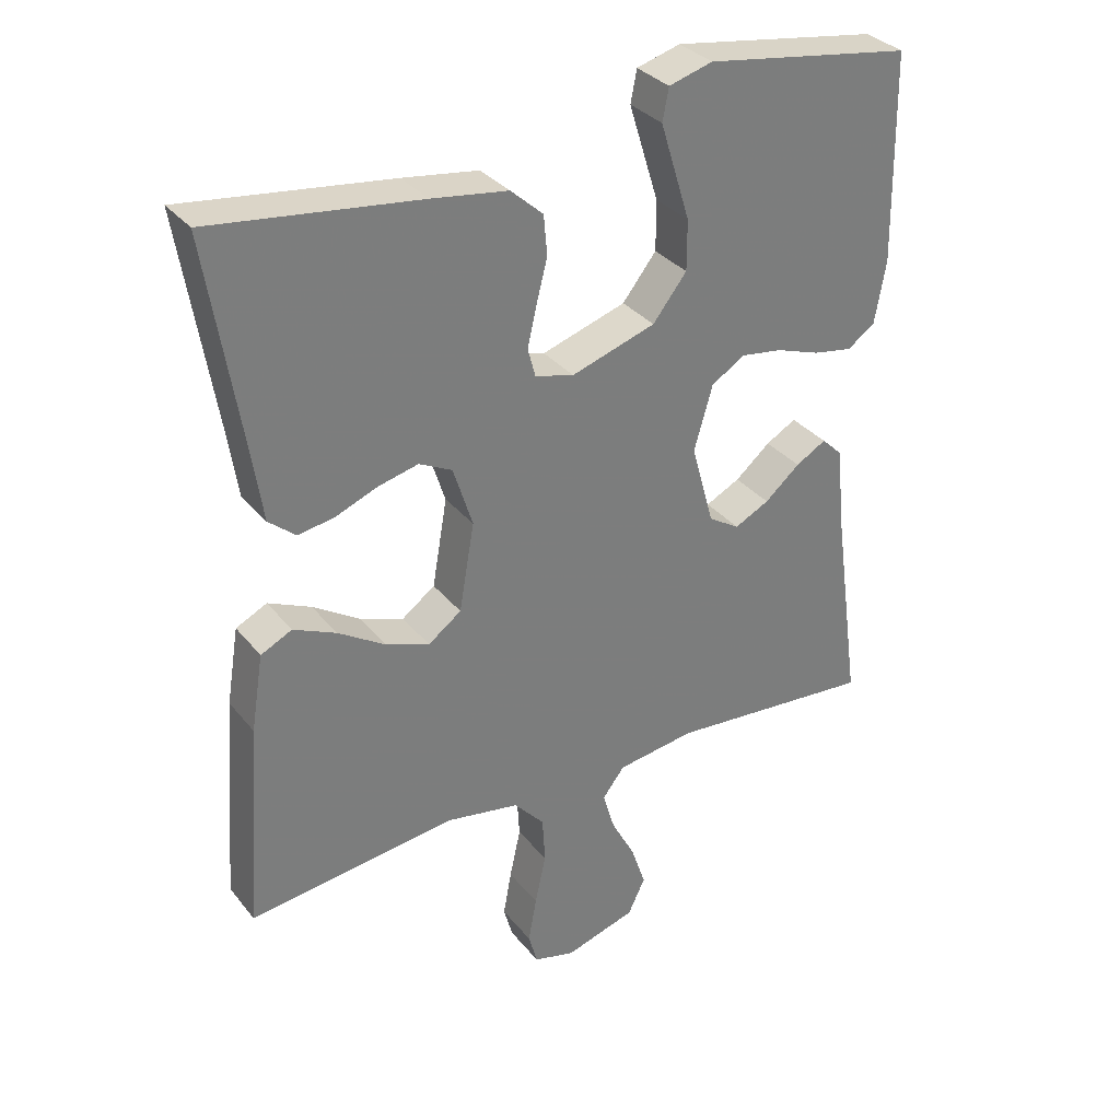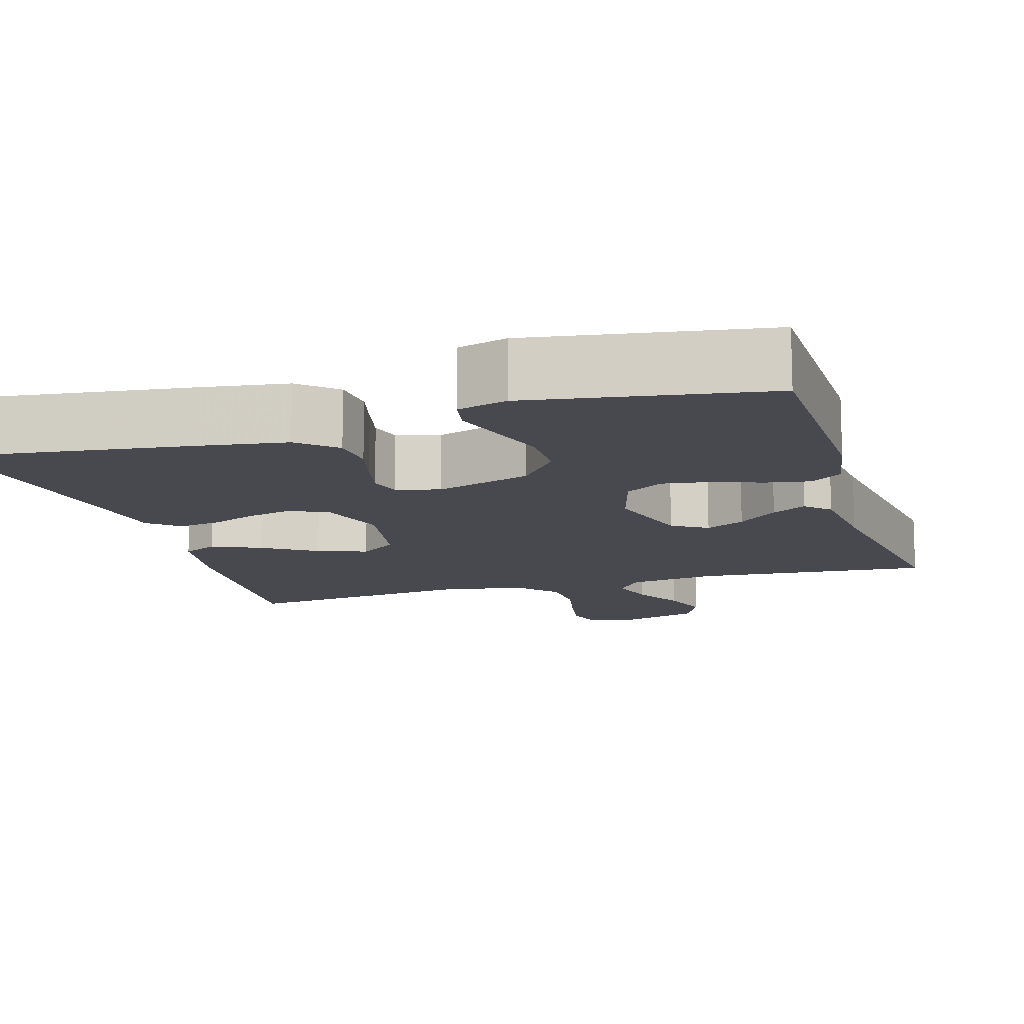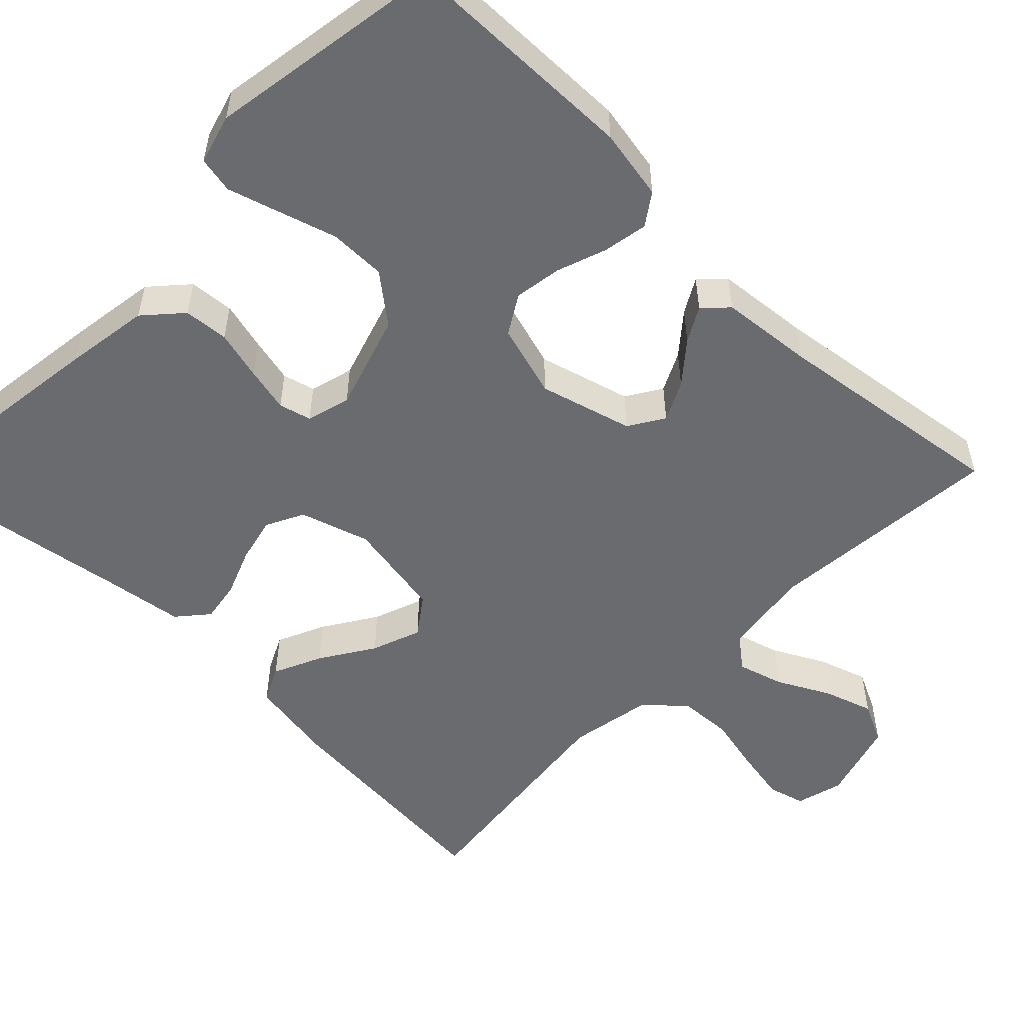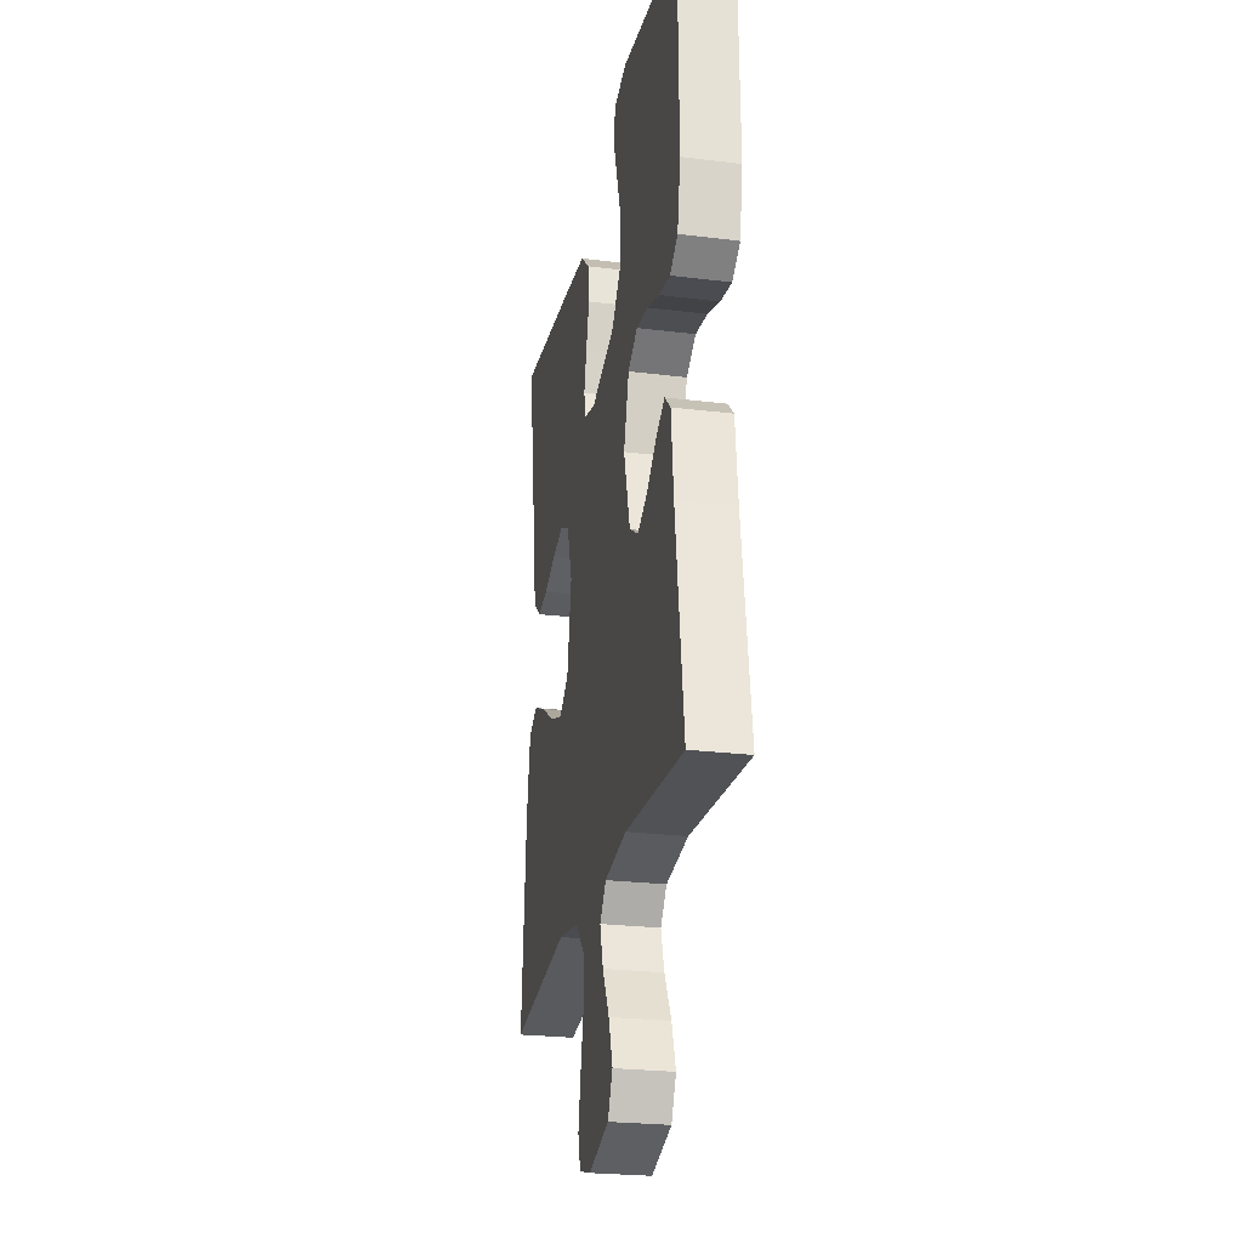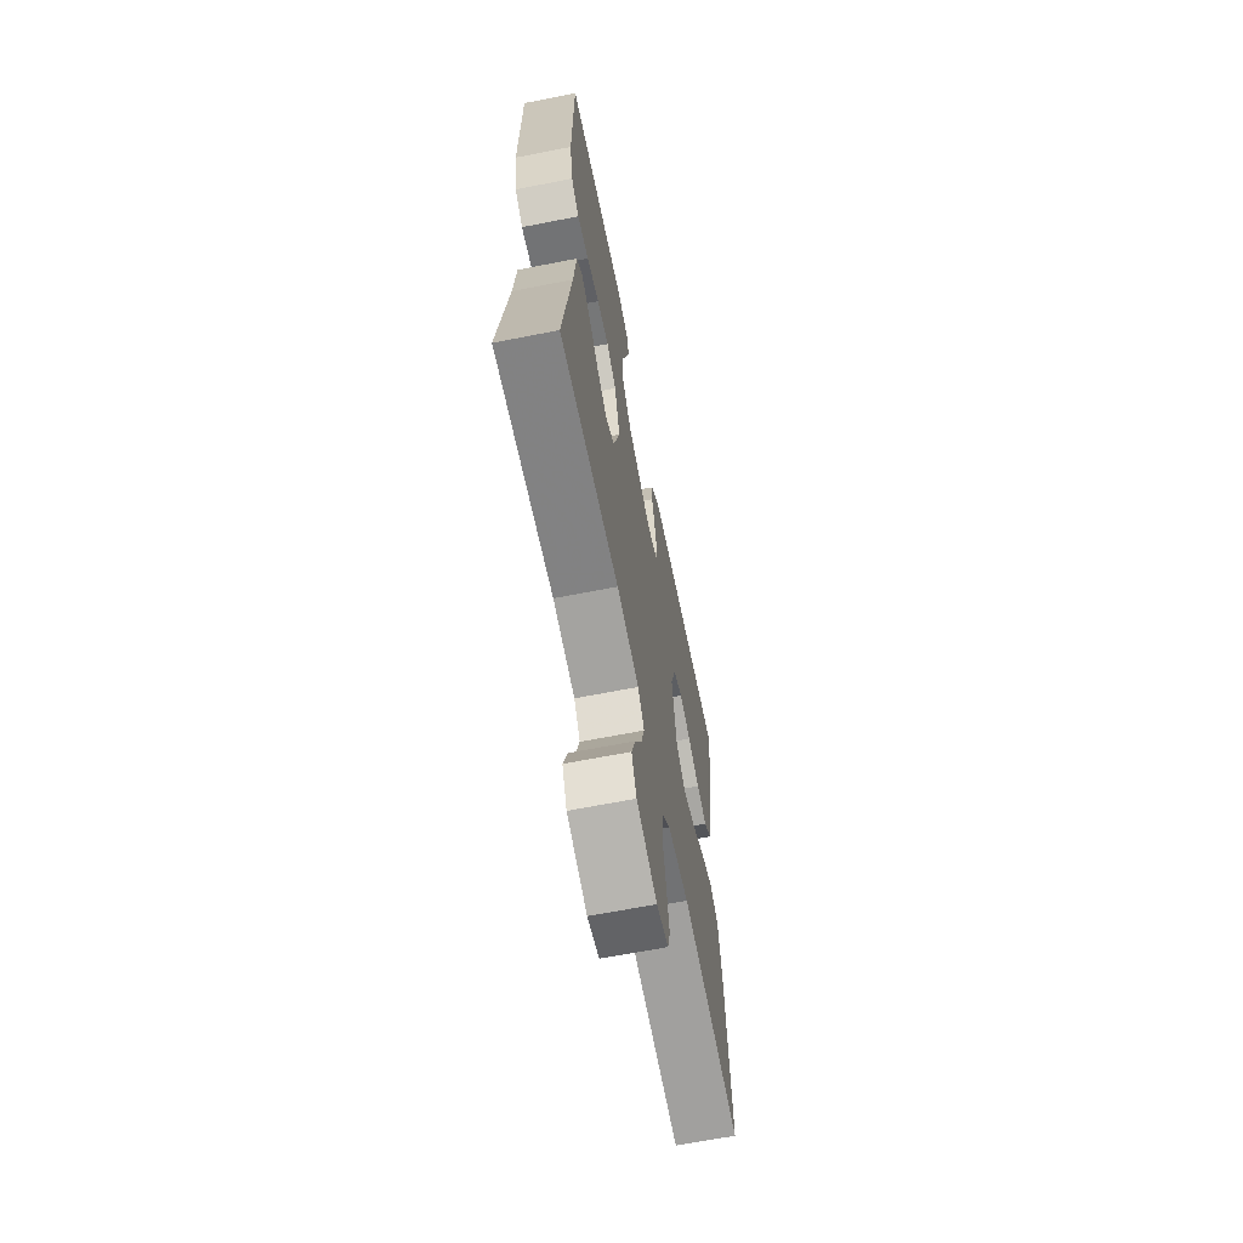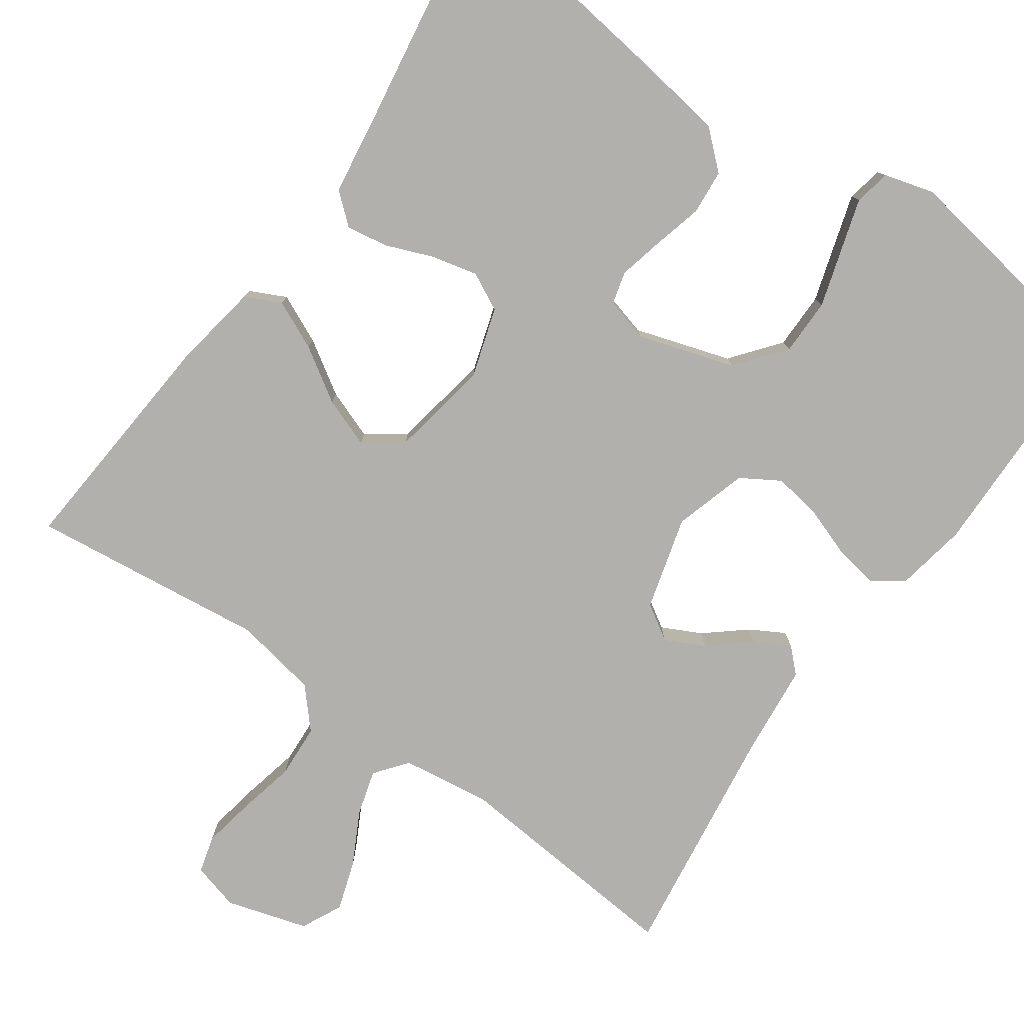
<metadata>
{"format":"obj","ext":"obj","renderer":"f3d","projection":"perspective","resolution":1024,"background":"white","views":[{"elev":32.8,"azim":-32.3,"up":"+Z"},{"elev":-12.6,"azim":16.7,"up":"+Y"},{"elev":-53.4,"azim":45.5,"up":"+Y"},{"elev":-25.2,"azim":78.7,"up":"+Z"},{"elev":-65.3,"azim":101.2,"up":"+Z"},{"elev":-78.7,"azim":-35.4,"up":"+Y"}]}
</metadata>
<code>
v 0.5 0.07 -0.5
v 0.2 0.07 -0.475
v 0.087 0.07 -0.491
v 0.055 0.07 -0.532
v 0.072 0.07 -0.59
v 0.107 0.07 -0.656
v 0.128 0.07 -0.719
v 0.103 0.07 -0.771
v 0 0.07 -0.802
v -0.06 0.07 -0.786
v -0.073 0.07 -0.739
v -0.061 0.07 -0.673
v -0.045 0.07 -0.6
v -0.049 0.07 -0.532
v -0.093 0.07 -0.483
v -0.2 0.07 -0.464
v -0.5 0.07 -0.5
v -0.477 0.07 -0.2
v -0.459 0.07 -0.09
v -0.414 0.07 -0.068
v -0.352 0.07 -0.096
v -0.284 0.07 -0.139
v -0.221 0.07 -0.162
v -0.173 0.07 -0.127
v -0.151 0.07 0
v -0.179 0.07 0.088
v -0.227 0.07 0.112
v -0.285 0.07 0.098
v -0.345 0.07 0.074
v -0.398 0.07 0.065
v -0.437 0.07 0.098
v -0.452 0.07 0.2
v -0.5 0.07 0.5
v -0.2 0.07 0.462
v -0.09 0.07 0.446
v -0.043 0.07 0.404
v -0.038 0.07 0.347
v -0.054 0.07 0.284
v -0.067 0.07 0.227
v -0.056 0.07 0.186
v 0 0.07 0.171
v 0.122 0.07 0.21
v 0.171 0.07 0.272
v 0.171 0.07 0.344
v 0.148 0.07 0.418
v 0.128 0.07 0.483
v 0.137 0.07 0.529
v 0.2 0.07 0.547
v 0.5 0.07 0.5
v 0.505 0.07 0.2
v 0.489 0.07 0.11
v 0.449 0.07 0.082
v 0.392 0.07 0.092
v 0.329 0.07 0.114
v 0.269 0.07 0.123
v 0.22 0.07 0.093
v 0.193 0.07 0
v 0.226 0.07 -0.118
v 0.271 0.07 -0.146
v 0.321 0.07 -0.121
v 0.372 0.07 -0.078
v 0.416 0.07 -0.053
v 0.446 0.07 -0.082
v 0.458 0.07 -0.2
v 0.5 0 -0.5
v 0.2 0 -0.475
v 0.087 0 -0.491
v 0.055 0 -0.532
v 0.072 0 -0.59
v 0.107 0 -0.656
v 0.128 0 -0.719
v 0.103 0 -0.771
v 0 0 -0.802
v -0.06 0 -0.786
v -0.073 0 -0.739
v -0.061 0 -0.673
v -0.045 0 -0.6
v -0.049 0 -0.532
v -0.093 0 -0.483
v -0.2 0 -0.464
v -0.5 0 -0.5
v -0.477 0 -0.2
v -0.459 0 -0.09
v -0.414 0 -0.068
v -0.352 0 -0.096
v -0.284 0 -0.139
v -0.221 0 -0.162
v -0.173 0 -0.127
v -0.151 0 0
v -0.179 0 0.088
v -0.227 0 0.112
v -0.285 0 0.098
v -0.345 0 0.074
v -0.398 0 0.065
v -0.437 0 0.098
v -0.452 0 0.2
v -0.5 0 0.5
v -0.2 0 0.462
v -0.09 0 0.446
v -0.043 0 0.404
v -0.038 0 0.347
v -0.054 0 0.284
v -0.067 0 0.227
v -0.056 0 0.186
v 0 0 0.171
v 0.122 0 0.21
v 0.171 0 0.272
v 0.171 0 0.344
v 0.148 0 0.418
v 0.128 0 0.483
v 0.137 0 0.529
v 0.2 0 0.547
v 0.5 0 0.5
v 0.505 0 0.2
v 0.489 0 0.11
v 0.449 0 0.082
v 0.392 0 0.092
v 0.329 0 0.114
v 0.269 0 0.123
v 0.22 0 0.093
v 0.193 0 0
v 0.226 0 -0.118
v 0.271 0 -0.146
v 0.321 0 -0.121
v 0.372 0 -0.078
v 0.416 0 -0.053
v 0.446 0 -0.082
v 0.458 0 -0.2
f 61 62 63 64
f 60 61 64 1
f 59 60 1 2
f 58 59 2 3
f 57 58 3 4
f 51 52 53 54
f 51 54 55
f 50 51 55
f 49 50 55
f 48 49 55 56
f 44 45 46 47
f 44 47 48 56
f 35 36 37 38
f 35 38 39
f 32 33 34 35
f 32 35 39
f 31 32 39 40
f 28 29 30 31
f 27 28 31 40
f 19 20 21 22
f 19 22 23
f 16 17 18 19
f 15 16 19 23
f 14 15 23 24
f 10 11 12 13
f 8 9 10 13
f 8 13 14
f 5 6 7 8
f 4 5 8 14
f 57 4 14 24
f 43 44 56 57
f 42 43 57
f 41 42 57 24
f 26 27 40 41
f 25 26 41
f 24 25 41
f 128 127 126 125
f 65 128 125 124
f 66 65 124 123
f 67 66 123 122
f 68 67 122 121
f 118 117 116 115
f 119 118 115
f 119 115 114
f 119 114 113
f 120 119 113 112
f 111 110 109 108
f 120 112 111 108
f 102 101 100 99
f 103 102 99
f 99 98 97 96
f 103 99 96
f 104 103 96 95
f 95 94 93 92
f 104 95 92 91
f 86 85 84 83
f 87 86 83
f 83 82 81 80
f 87 83 80 79
f 88 87 79 78
f 77 76 75 74
f 77 74 73 72
f 78 77 72
f 72 71 70 69
f 78 72 69 68
f 88 78 68 121
f 121 120 108 107
f 121 107 106
f 88 121 106 105
f 105 104 91 90
f 105 90 89
f 105 89 88
f 1 65 66 2
f 2 66 67 3
f 3 67 68 4
f 4 68 69 5
f 5 69 70 6
f 6 70 71 7
f 7 71 72 8
f 8 72 73 9
f 9 73 74 10
f 10 74 75 11
f 11 75 76 12
f 12 76 77 13
f 13 77 78 14
f 14 78 79 15
f 15 79 80 16
f 16 80 81 17
f 17 81 82 18
f 18 82 83 19
f 19 83 84 20
f 20 84 85 21
f 21 85 86 22
f 22 86 87 23
f 23 87 88 24
f 24 88 89 25
f 25 89 90 26
f 26 90 91 27
f 27 91 92 28
f 28 92 93 29
f 29 93 94 30
f 30 94 95 31
f 31 95 96 32
f 32 96 97 33
f 33 97 98 34
f 34 98 99 35
f 35 99 100 36
f 36 100 101 37
f 37 101 102 38
f 38 102 103 39
f 39 103 104 40
f 40 104 105 41
f 41 105 106 42
f 42 106 107 43
f 43 107 108 44
f 44 108 109 45
f 45 109 110 46
f 46 110 111 47
f 47 111 112 48
f 48 112 113 49
f 49 113 114 50
f 50 114 115 51
f 51 115 116 52
f 52 116 117 53
f 53 117 118 54
f 54 118 119 55
f 55 119 120 56
f 56 120 121 57
f 57 121 122 58
f 58 122 123 59
f 59 123 124 60
f 60 124 125 61
f 61 125 126 62
f 62 126 127 63
f 63 127 128 64
f 64 128 65 1

</code>
